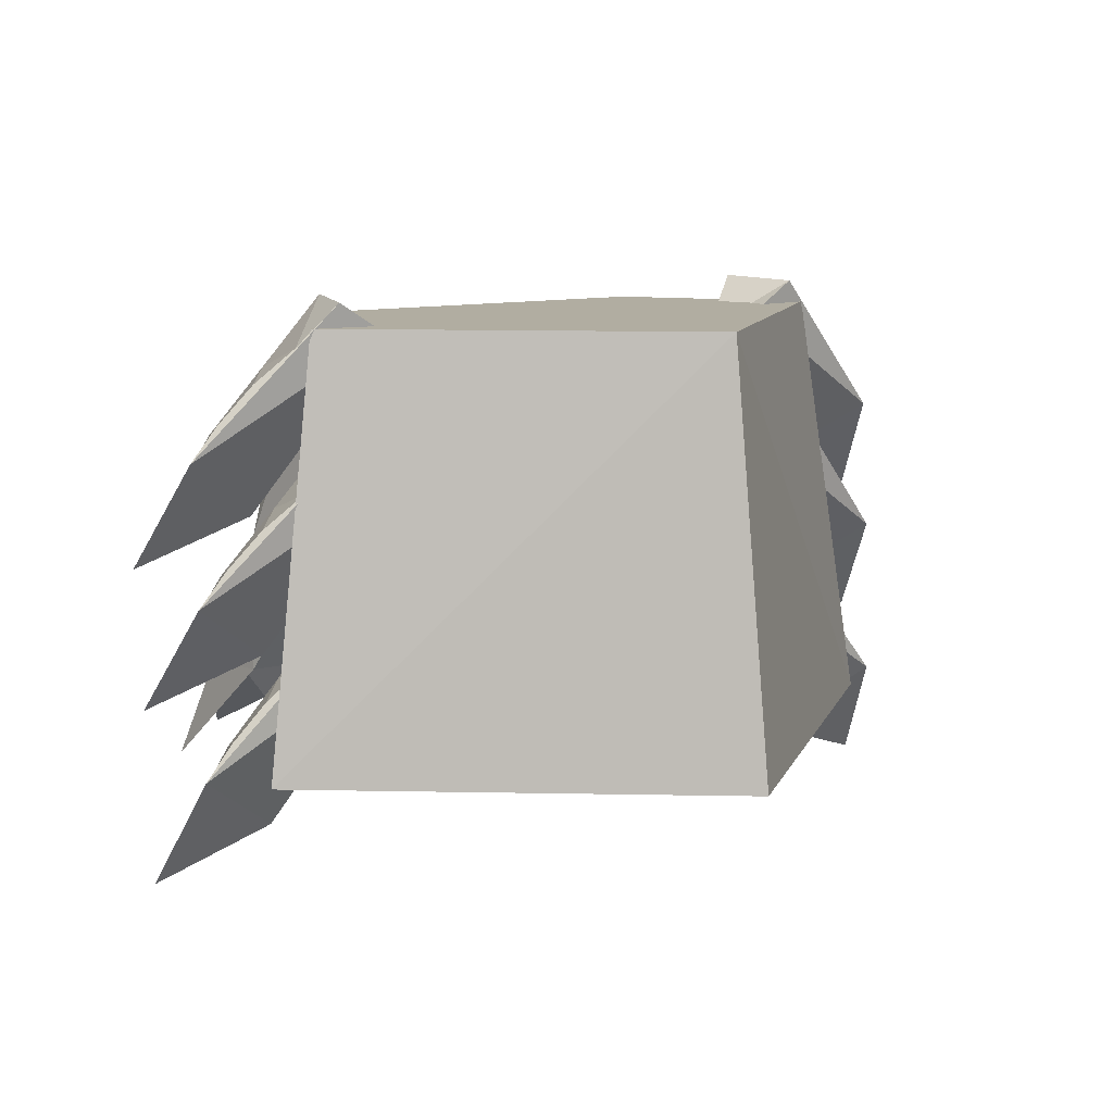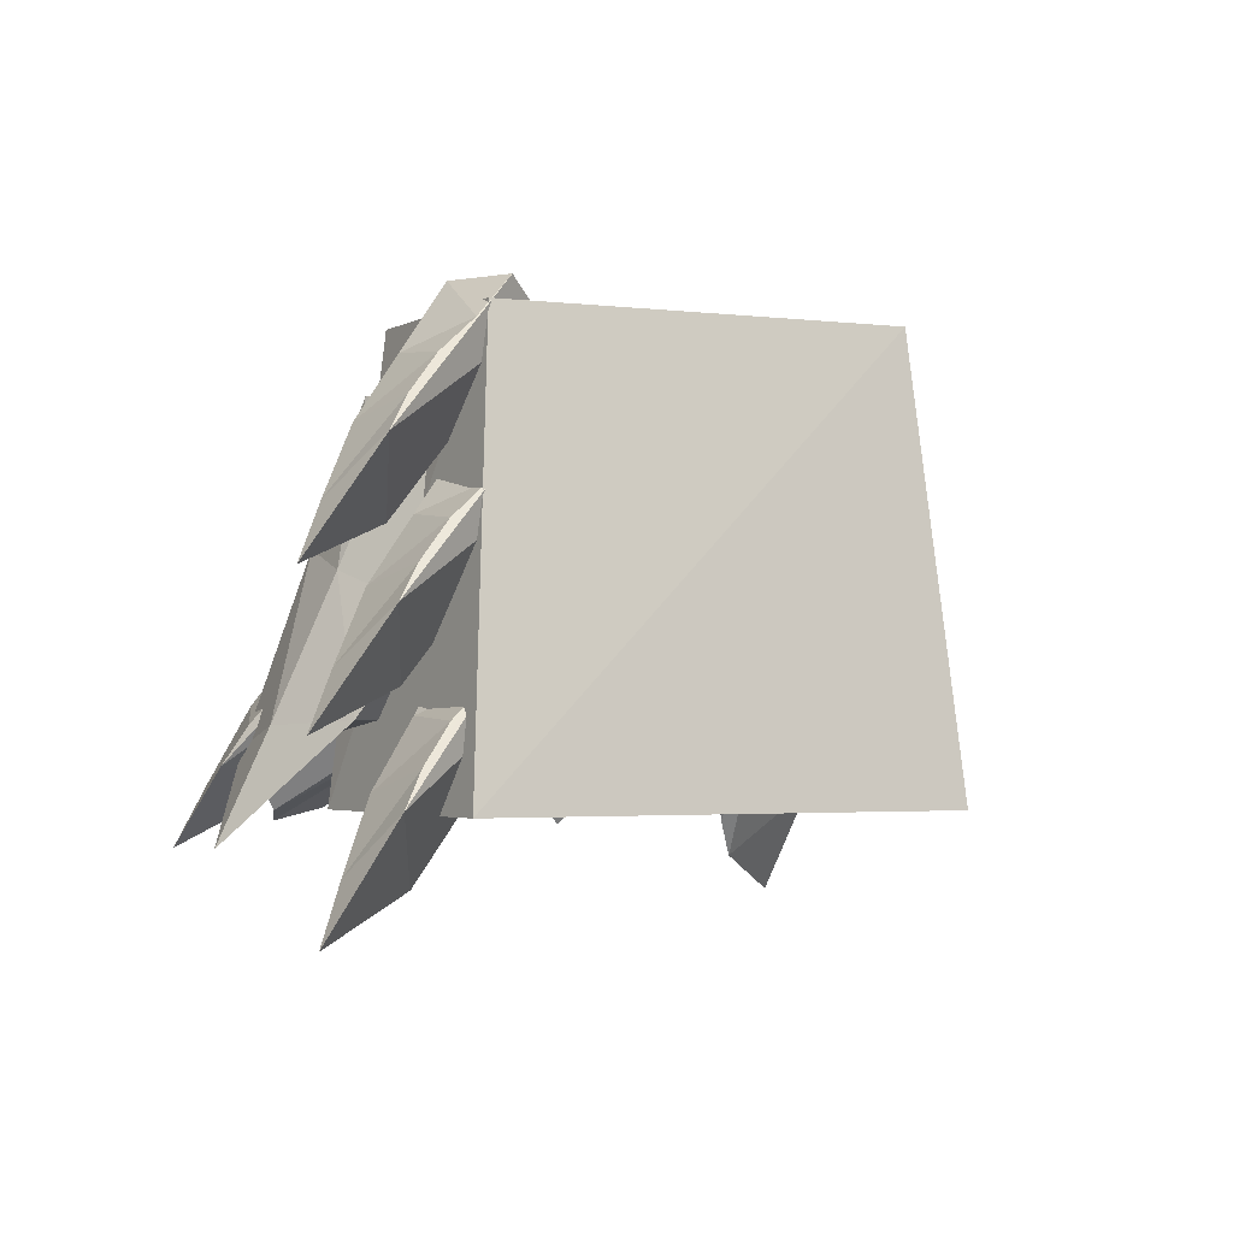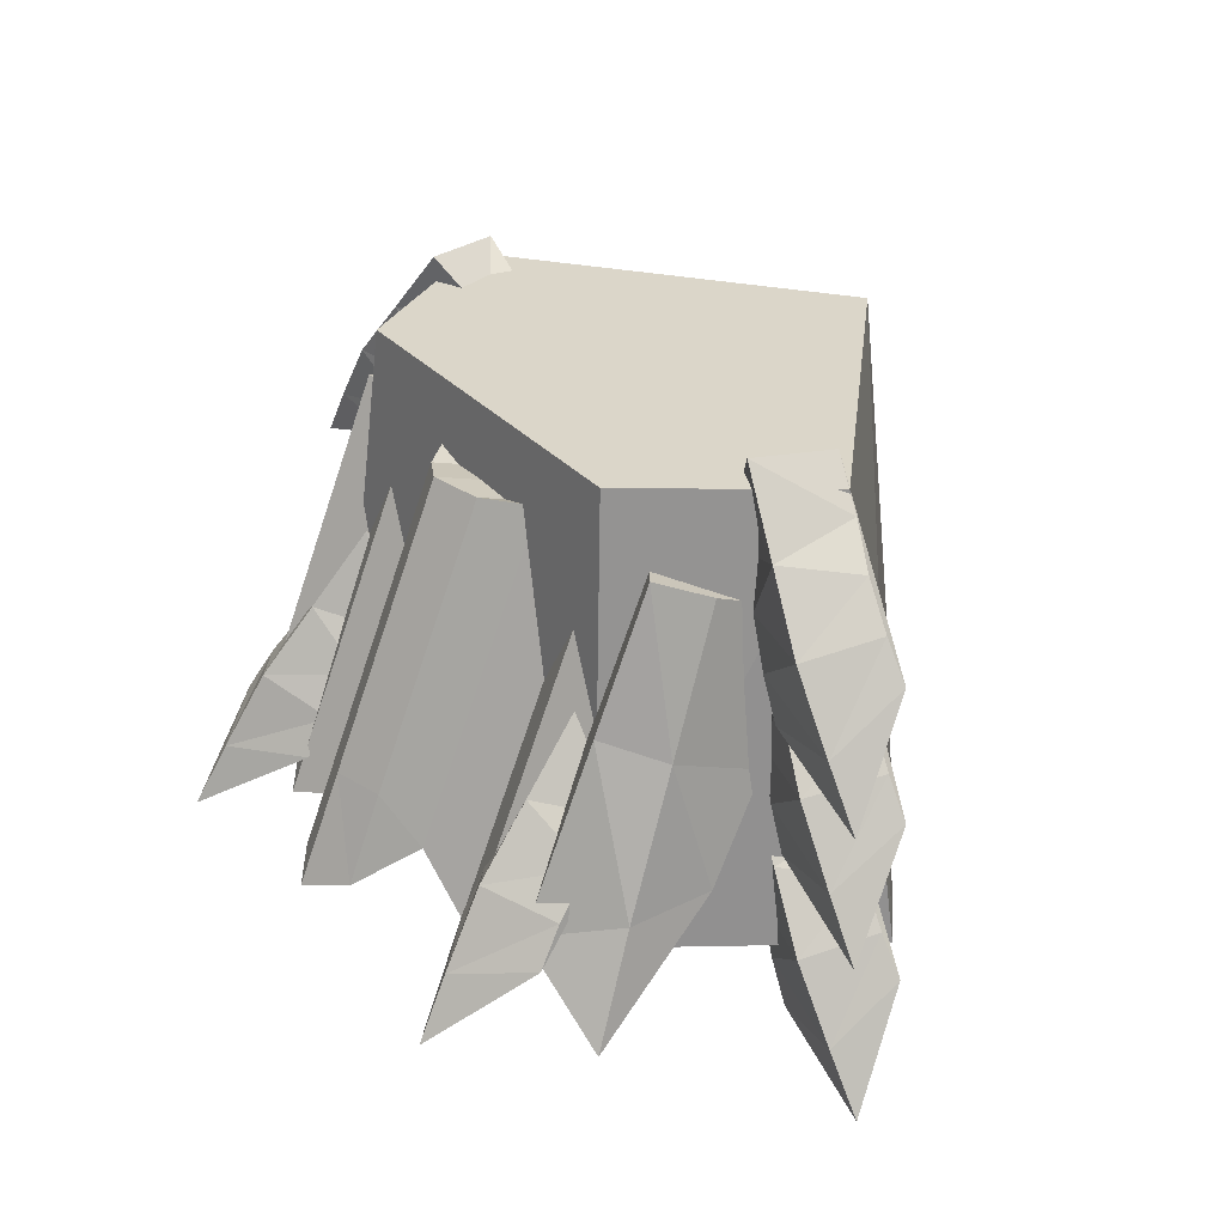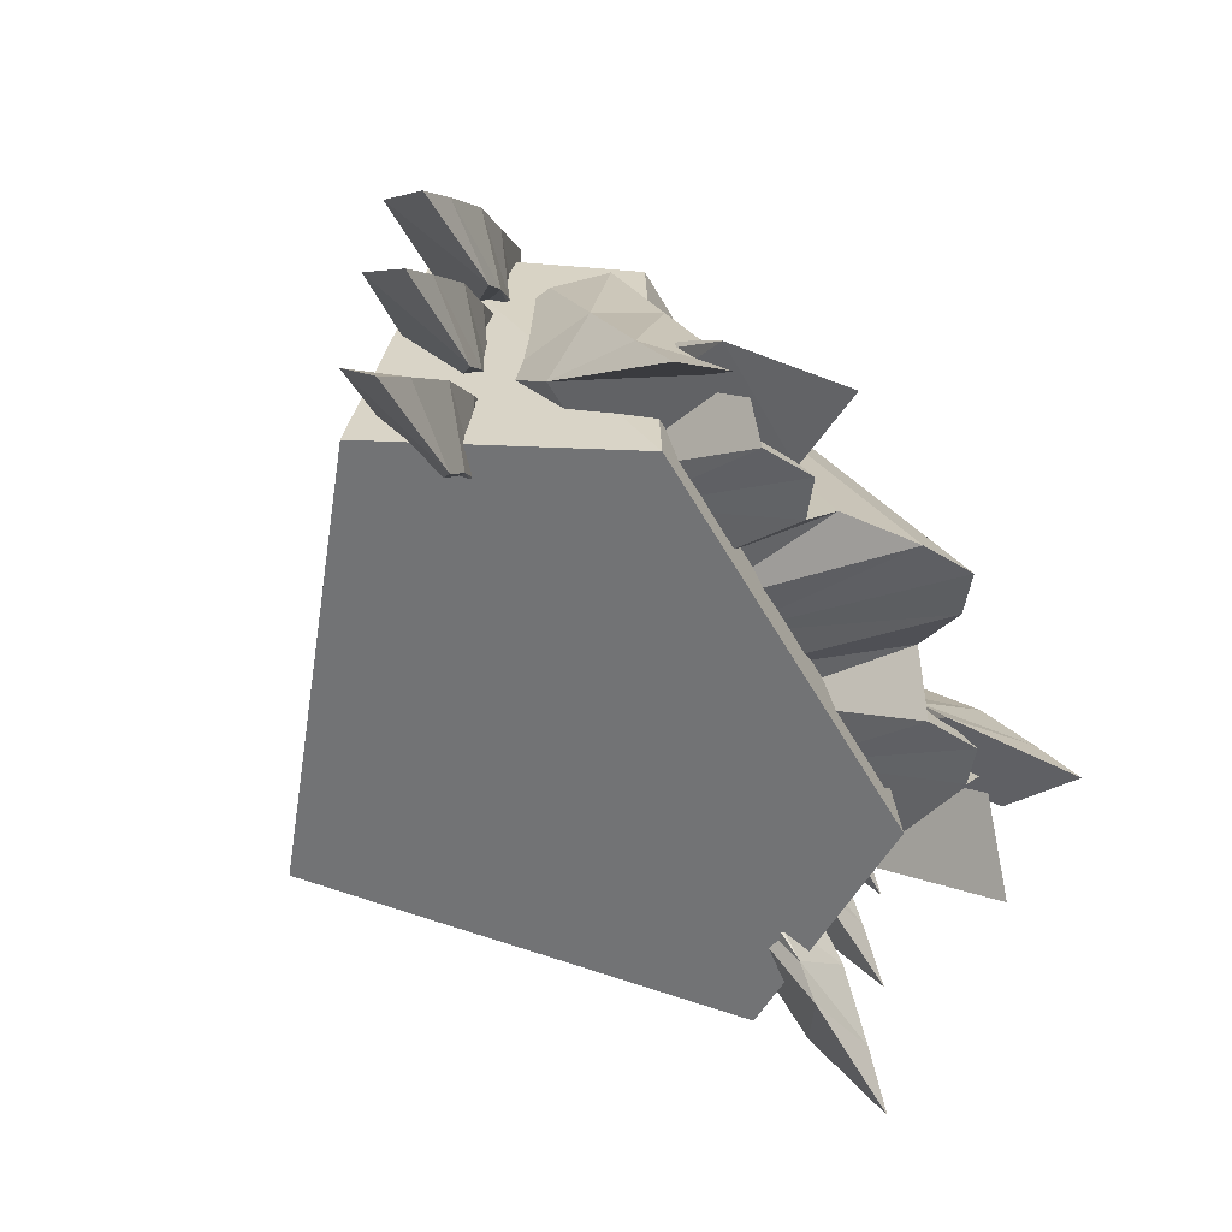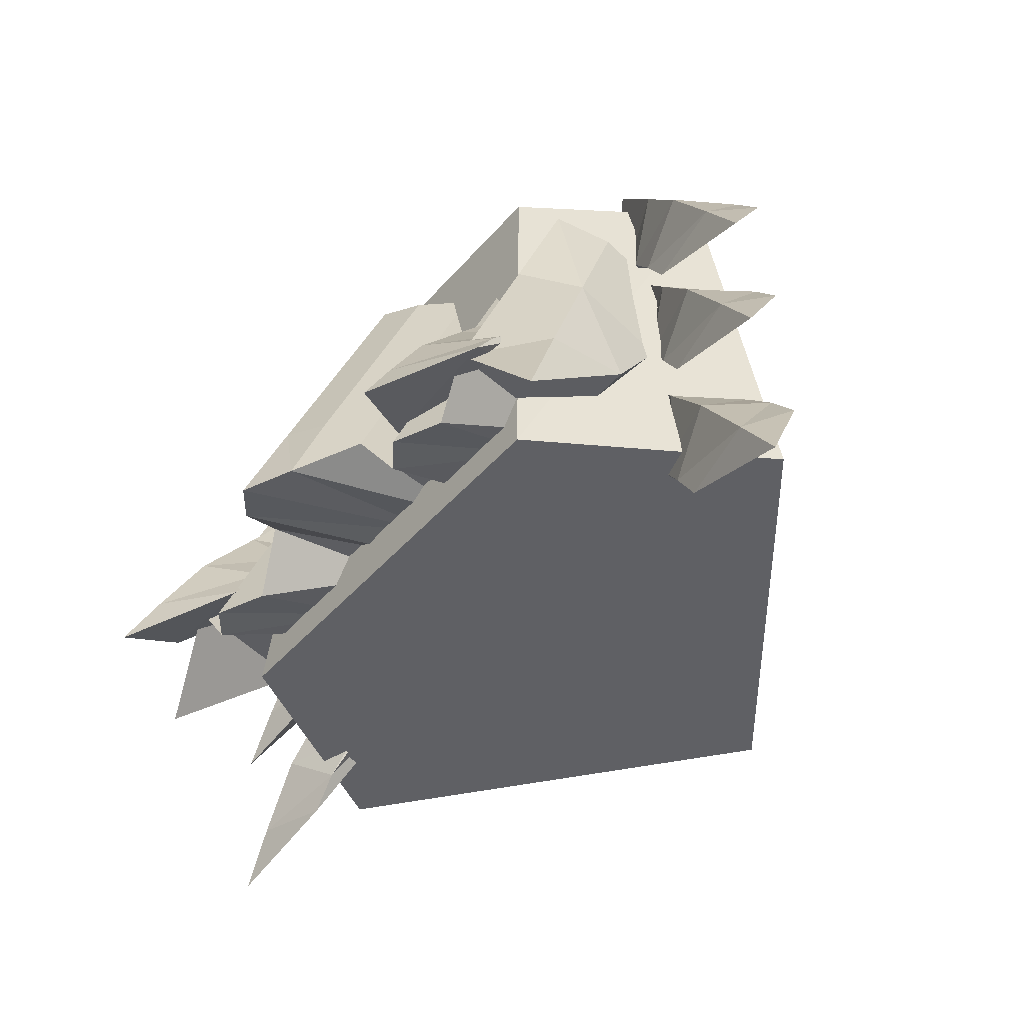
<metadata>
{"format":"obj","ext":"obj","renderer":"f3d","projection":"perspective","resolution":1024,"background":"white","views":[{"elev":10.4,"azim":-35.4,"up":"+Z"},{"elev":-2.4,"azim":-63.7,"up":"+Z"},{"elev":30.1,"azim":-123.2,"up":"+Z"},{"elev":-55.9,"azim":119.1,"up":"+Z"},{"elev":-43.7,"azim":-127.5,"up":"+Z"}]}
</metadata>
<code>
o 立方体.019
v -0.6 0.002179 -0.6984
v -0.3756 0.3682 -0.6984
v 0.5953 0.002179 -0.6984
v 0.3709 0.3682 -0.6984
v -0.4955 0.03902 -2.1e-05
v -0.3104 0.3132 -2.1e-05
v 0.4908 0.03902 -2.1e-05
v 0.3056 0.3132 -2.1e-05
v -0.002365 -0.4684 -0.6984
v -0.002365 0.3682 -0.6984
v -0.002365 -0.3771 -2.1e-05
v -0.002365 0.3132 -2.1e-05
v -0.496 0.2483 -0.5704
v -0.5271 0.4587 -0.7514
v 0.4779 0.2483 -0.5704
v 0.509 0.4587 -0.7514
v -0.4338 0.0548 -0.2055
v -0.4338 0.2076 -0.1424
v 0.4156 0.0548 -0.2055
v 0.4156 0.2076 -0.1424
v 0.3779 0.2483 -0.5704
v 0.2484 0.2483 -0.5704
v 0.1188 0.2483 -0.5704
v -0.01067 0.2611 -0.5678
v -0.1402 0.2483 -0.5704
v -0.2697 0.2483 -0.5704
v -0.3992 0.2483 -0.5704
v -0.3992 0.4996 -0.6094
v -0.2697 0.5332 -0.7206
v -0.1402 0.5124 -0.6068
v -0.01067 0.65 -0.6964
v 0.1188 0.5124 -0.6068
v 0.2484 0.5332 -0.7206
v 0.3779 0.4996 -0.6094
v -0.3992 0.0548 -0.2055
v -0.2697 0.0548 -0.2055
v -0.1402 0.0548 -0.2055
v -0.01067 0.0548 -0.2055
v 0.1188 0.0548 -0.2055
v 0.2484 0.0548 -0.2055
v 0.3779 0.0548 -0.2055
v 0.3779 0.2926 -0.1074
v 0.2484 0.2822 -0.1117
v 0.1188 0.3054 -0.1048
v -0.01067 0.3989 -0.08752
v -0.1402 0.3054 -0.1048
v -0.2697 0.2822 -0.1117
v -0.3992 0.2926 -0.1074
v 0.4468 0.1445 -0.423
v 0.4779 0.387 -0.5776
v 0.4468 0.2973 -0.36
v -0.4649 0.1445 -0.423
v -0.4649 0.2973 -0.36
v -0.496 0.387 -0.5776
v 0.3779 0.472 -0.5426
v 0.3779 0.3823 -0.325
v 0.2484 0.4616 -0.5469
v 0.2484 0.3719 -0.3293
v 0.1188 0.4848 -0.5399
v 0.1188 0.3951 -0.3224
v -0.01067 0.5784 -0.5227
v -0.01067 0.4886 -0.3051
v -0.1402 0.4848 -0.5399
v -0.1402 0.3951 -0.3224
v -0.2697 0.4616 -0.5469
v -0.2697 0.3719 -0.3293
v -0.3992 0.472 -0.5426
v -0.3992 0.3823 -0.325
v 0.3779 0.1445 -0.423
v 0.2484 0.1445 -0.423
v 0.1188 0.1445 -0.423
v -0.01067 0.1445 -0.423
v -0.1402 0.1445 -0.423
v -0.2697 0.1445 -0.423
v -0.3992 0.1445 -0.423
v -0.07763 0.2483 -0.5704
v -0.07763 0.6026 -0.6758
v -0.07763 0.06757 -0.2028
v -0.07763 0.3683 -0.1001
v -0.07763 0.1445 -0.423
v -0.07763 0.458 -0.3177
v -0.07763 0.5478 -0.5353
v 0.05409 0.2483 -0.5704
v 0.05409 0.6049 -0.6781
v 0.05409 0.06757 -0.2028
v 0.05409 0.3669 -0.1007
v 0.05409 0.1445 -0.423
v 0.05409 0.4566 -0.3183
v 0.05409 0.5463 -0.5359
v 0.1836 0.2483 -0.5704
v 0.1836 0.4882 -0.7023
v 0.1836 0.0548 -0.2055
v 0.1836 0.2501 -0.1249
v 0.1836 0.1445 -0.423
v 0.1836 0.3398 -0.3425
v 0.1836 0.4295 -0.5601
v 0.3131 0.2483 -0.5704
v 0.3131 0.4882 -0.7023
v 0.3131 0.0548 -0.2055
v 0.3131 0.2501 -0.1249
v 0.3131 0.1445 -0.423
v 0.3131 0.3398 -0.3425
v 0.3131 0.4295 -0.5601
v -0.2049 0.2483 -0.5704
v -0.2049 0.4882 -0.7023
v -0.2049 0.0548 -0.2055
v -0.2049 0.2501 -0.1249
v -0.2049 0.1445 -0.423
v -0.2049 0.3398 -0.3425
v -0.2049 0.4295 -0.5601
v -0.3344 0.2483 -0.5704
v -0.3344 0.4882 -0.7023
v -0.3344 0.0548 -0.2055
v -0.3344 0.2501 -0.1249
v -0.3344 0.1445 -0.423
v -0.3344 0.3398 -0.3425
v -0.3344 0.4295 -0.5601
v 0.3332 0.1008 -0.04426
v 0.5315 0.1761 -0.3034
v 0.3724 0.02271 -0.01149
v 0.4148 0.1503 0.04335
v 0.7299 0.1899 -0.3697
v 0.4512 0.02602 0.03856
v 0.6825 0.08033 -0.1974
v 0.3912 0.1249 -0.118
v 0.4434 0.154 -0.1773
v 0.4926 0.1704 -0.2435
v 0.6365 0.07915 -0.1424
v 0.5791 0.06789 -0.082
v 0.5187 0.04408 -0.02849
v 0.6687 0.1924 -0.2803
v 0.5917 0.1924 -0.1706
v 0.507 0.1721 -0.06833
v -0.3339 0.1008 -0.04426
v -0.5323 0.1761 -0.3034
v -0.3732 0.02271 -0.01149
v -0.4156 0.1503 0.04335
v -0.7307 0.1899 -0.3697
v -0.4519 0.02602 0.03856
v -0.6832 0.08033 -0.1974
v -0.392 0.1249 -0.118
v -0.4442 0.154 -0.1773
v -0.4933 0.1704 -0.2435
v -0.6373 0.07915 -0.1424
v -0.5799 0.06789 -0.082
v -0.5194 0.04408 -0.02849
v -0.6695 0.1924 -0.2803
v -0.5925 0.1924 -0.1706
v -0.5078 0.1721 -0.06833
v 0.3333 0.07159 -0.2659
v 0.5285 0.1545 -0.5251
v 0.3755 -0.004954 -0.2332
v 0.4129 0.1242 -0.1783
v 0.7262 0.176 -0.5914
v 0.4541 0.001431 -0.1831
v 0.6831 0.06473 -0.4191
v 0.3903 0.09791 -0.3397
v 0.4414 0.129 -0.399
v 0.4898 0.1474 -0.4652
v 0.6372 0.06176 -0.3641
v 0.5803 0.04827 -0.3037
v 0.5208 0.02211 -0.2502
v 0.665 0.1761 -0.502
v 0.588 0.1731 -0.3923
v 0.5042 0.1496 -0.29
v -0.334 0.07159 -0.2659
v -0.5293 0.1545 -0.5251
v -0.3763 -0.004954 -0.2332
v -0.4137 0.1242 -0.1783
v -0.727 0.176 -0.5914
v -0.4548 0.001431 -0.1831
v -0.6839 0.06473 -0.4191
v -0.3911 0.09791 -0.3397
v -0.4421 0.129 -0.399
v -0.4906 0.1474 -0.4652
v -0.638 0.06176 -0.3641
v -0.5811 0.04827 -0.3037
v -0.5216 0.02211 -0.2502
v -0.6658 0.1761 -0.502
v -0.5888 0.1731 -0.3923
v -0.505 0.1496 -0.29
v 0.3333 0.07211 -0.5356
v 0.5285 0.1384 -0.7994
v 0.3755 -0.002202 -0.498
v 0.4129 0.1302 -0.4515
v 0.7262 0.1557 -0.867
v 0.4541 0.007346 -0.4484
v 0.6831 0.05555 -0.6879
v 0.3903 0.0937 -0.6108
v 0.4414 0.1209 -0.6719
v 0.4898 0.1351 -0.7392
v 0.6372 0.05606 -0.6329
v 0.5803 0.04644 -0.5717
v 0.5208 0.02373 -0.5167
v 0.665 0.1615 -0.7778
v 0.588 0.1654 -0.6681
v 0.5042 0.1484 -0.5645
v -0.334 0.07211 -0.5356
v -0.5293 0.1384 -0.7994
v -0.3763 -0.002202 -0.498
v -0.4137 0.1302 -0.4515
v -0.727 0.1557 -0.867
v -0.4548 0.007346 -0.4484
v -0.6839 0.05555 -0.6879
v -0.3911 0.0937 -0.6108
v -0.4421 0.1209 -0.6719
v -0.4906 0.1351 -0.7392
v -0.638 0.05606 -0.6329
v -0.5811 0.04644 -0.5717
v -0.5216 0.02373 -0.5167
v -0.6658 0.1615 -0.7778
v -0.5888 0.1654 -0.6681
v -0.505 0.1484 -0.5645
v 0.231 0.2772 -0.4119
v 0.2403 0.5052 -0.6609
v 0.3141 0.2339 -0.4216
v 0.305 0.3492 -0.3318
v 0.3594 0.6492 -0.7598
v 0.3937 0.2751 -0.3928
v 0.4484 0.5025 -0.6364
v 0.2336 0.3451 -0.4821
v 0.235 0.4107 -0.536
v 0.2376 0.4659 -0.6003
v 0.436 0.4633 -0.5769
v 0.4221 0.4083 -0.5139
v 0.4093 0.3428 -0.4613
v 0.3475 0.5972 -0.6644
v 0.3329 0.5298 -0.5482
v 0.3196 0.4433 -0.4448
v -0.2318 0.2772 -0.4119
v -0.2411 0.5052 -0.6609
v -0.3149 0.2339 -0.4216
v -0.3058 0.3492 -0.3318
v -0.3601 0.6492 -0.7598
v -0.3945 0.2751 -0.3928
v -0.4492 0.5025 -0.6364
v -0.2343 0.3451 -0.4821
v -0.2358 0.4107 -0.536
v -0.2383 0.4659 -0.6003
v -0.4368 0.4633 -0.5769
v -0.4229 0.4083 -0.5139
v -0.4101 0.3428 -0.4613
v -0.3482 0.5972 -0.6644
v -0.3336 0.5298 -0.5482
v -0.3203 0.4433 -0.4448
f 10 3 9
f 4 7 3
f 12 5 11
f 5 2 1
f 10 6 12
f 8 10 12
f 7 12 11
f 1 10 9
f 125 127 120
f 124 129 130
f 124 131 128
f 131 119 127
f 123 118 120
f 124 119 122
f 133 118 121
f 133 126 125
f 132 127 126
f 130 121 123
f 129 133 130
f 128 132 129
f 136 143 141
f 146 144 140
f 147 140 144
f 147 135 138
f 134 139 136
f 140 135 136
f 134 149 137
f 149 142 148
f 148 143 147
f 137 146 139
f 149 145 146
f 148 144 145
f 157 159 152
f 156 161 162
f 156 163 160
f 163 151 159
f 155 150 152
f 156 151 154
f 165 150 153
f 165 158 157
f 164 159 158
f 162 153 155
f 161 165 162
f 160 164 161
f 168 175 173
f 178 176 172
f 179 172 176
f 179 167 170
f 166 171 168
f 172 167 168
f 166 181 169
f 181 174 180
f 180 175 179
f 169 178 171
f 181 177 178
f 180 176 177
f 189 191 184
f 188 193 194
f 188 195 192
f 195 183 191
f 187 182 184
f 188 183 186
f 197 182 185
f 197 190 189
f 196 191 190
f 194 185 187
f 193 197 194
f 192 196 193
f 200 207 205
f 210 208 204
f 211 204 208
f 211 199 202
f 198 203 200
f 204 199 200
f 198 213 201
f 213 206 212
f 212 207 211
f 201 210 203
f 213 209 210
f 212 208 209
f 221 223 216
f 220 225 226
f 220 227 224
f 227 215 223
f 219 214 216
f 220 215 218
f 217 221 214
f 229 222 221
f 228 223 222
f 226 217 219
f 225 229 226
f 224 228 225
f 232 239 237
f 242 240 236
f 243 236 240
f 243 231 234
f 230 235 232
f 236 231 232
f 233 237 245
f 245 238 244
f 244 239 243
f 233 242 235
f 245 241 242
f 244 240 241
f 10 4 3
f 4 8 7
f 12 6 5
f 5 6 2
f 10 2 6
f 8 4 10
f 7 8 12
f 1 2 10
f 120 118 125
f 125 126 127
f 127 119 120
f 123 120 124
f 124 128 129
f 130 123 124
f 124 122 131
f 131 122 119
f 123 121 118
f 124 120 119
f 133 125 118
f 133 132 126
f 132 131 127
f 130 133 121
f 129 132 133
f 128 131 132
f 141 134 136
f 136 135 143
f 143 142 141
f 140 136 139
f 146 145 144
f 140 139 146
f 147 138 140
f 147 143 135
f 134 137 139
f 140 138 135
f 134 141 149
f 149 141 142
f 148 142 143
f 137 149 146
f 149 148 145
f 148 147 144
f 152 150 157
f 157 158 159
f 159 151 152
f 155 152 156
f 156 160 161
f 162 155 156
f 156 154 163
f 163 154 151
f 155 153 150
f 156 152 151
f 165 157 150
f 165 164 158
f 164 163 159
f 162 165 153
f 161 164 165
f 160 163 164
f 173 166 168
f 168 167 175
f 175 174 173
f 172 168 171
f 178 177 176
f 172 171 178
f 179 170 172
f 179 175 167
f 166 169 171
f 172 170 167
f 166 173 181
f 181 173 174
f 180 174 175
f 169 181 178
f 181 180 177
f 180 179 176
f 184 182 189
f 189 190 191
f 191 183 184
f 187 184 188
f 188 192 193
f 194 187 188
f 188 186 195
f 195 186 183
f 187 185 182
f 188 184 183
f 197 189 182
f 197 196 190
f 196 195 191
f 194 197 185
f 193 196 197
f 192 195 196
f 205 198 200
f 200 199 207
f 207 206 205
f 204 200 203
f 210 209 208
f 204 203 210
f 211 202 204
f 211 207 199
f 198 201 203
f 204 202 199
f 198 205 213
f 213 205 206
f 212 206 207
f 201 213 210
f 213 212 209
f 212 211 208
f 216 214 221
f 221 222 223
f 223 215 216
f 219 216 220
f 220 224 225
f 226 219 220
f 220 218 227
f 227 218 215
f 219 217 214
f 220 216 215
f 217 229 221
f 229 228 222
f 228 227 223
f 226 229 217
f 225 228 229
f 224 227 228
f 237 230 232
f 232 231 239
f 239 238 237
f 236 232 235
f 242 241 240
f 236 235 242
f 243 234 236
f 243 239 231
f 230 233 235
f 236 234 231
f 233 230 237
f 245 237 238
f 244 238 239
f 233 245 242
f 245 244 241
f 244 243 240
f 11 1 9
f 3 11 9
f 11 5 1
f 3 7 11
f 34 15 21
f 49 20 19
f 35 18 17
f 13 54 14
f 75 17 52
f 28 54 67
f 50 34 55
f 98 57 103
f 96 32 59
f 84 61 89
f 82 30 63
f 105 65 110
f 117 28 67
f 19 69 49
f 99 70 101
f 92 71 94
f 85 72 87
f 78 73 80
f 106 74 108
f 113 75 115
f 20 41 19
f 100 40 99
f 93 39 92
f 86 38 85
f 78 46 37
f 107 36 106
f 114 35 113
f 13 28 27
f 112 26 111
f 105 25 104
f 77 24 76
f 83 32 23
f 91 22 90
f 97 34 21
f 115 27 111
f 108 26 104
f 80 25 76
f 83 72 24
f 94 23 90
f 101 22 97
f 49 21 15
f 116 48 114
f 117 68 116
f 109 47 107
f 110 66 109
f 79 64 46
f 81 63 64
f 88 45 86
f 89 62 88
f 95 44 93
f 96 60 95
f 102 43 100
f 103 58 102
f 51 42 20
f 50 56 51
f 48 53 18
f 68 54 53
f 27 52 13
f 18 52 17
f 53 13 52
f 15 16 50
f 15 51 49
f 62 82 81
f 45 81 79
f 72 76 24
f 30 76 25
f 38 79 78
f 72 78 80
f 61 77 82
f 59 88 60
f 60 86 44
f 71 83 23
f 24 84 83
f 44 85 39
f 71 85 87
f 32 89 59
f 58 96 95
f 43 95 93
f 70 90 22
f 23 91 90
f 40 93 92
f 40 94 70
f 57 91 96
f 56 103 102
f 42 102 100
f 69 97 21
f 22 98 97
f 41 100 99
f 41 101 69
f 34 103 55
f 64 110 109
f 46 109 107
f 73 104 25
f 26 105 104
f 37 107 106
f 37 108 73
f 30 110 63
f 66 117 116
f 47 116 114
f 74 111 26
f 28 111 27
f 36 114 113
f 36 115 74
f 65 112 117
f 34 16 15
f 49 51 20
f 35 48 18
f 75 35 17
f 28 14 54
f 50 16 34
f 98 33 57
f 96 91 32
f 84 31 61
f 82 77 30
f 105 29 65
f 117 112 28
f 19 41 69
f 99 40 70
f 92 39 71
f 85 38 72
f 78 37 73
f 106 36 74
f 113 35 75
f 20 42 41
f 100 43 40
f 93 44 39
f 86 45 38
f 78 79 46
f 107 47 36
f 114 48 35
f 13 14 28
f 112 29 26
f 105 30 25
f 77 31 24
f 83 84 32
f 91 33 22
f 97 98 34
f 115 75 27
f 108 74 26
f 80 73 25
f 83 87 72
f 94 71 23
f 101 70 22
f 49 69 21
f 116 68 48
f 117 67 68
f 109 66 47
f 110 65 66
f 79 81 64
f 81 82 63
f 88 62 45
f 89 61 62
f 95 60 44
f 96 59 60
f 102 58 43
f 103 57 58
f 51 56 42
f 50 55 56
f 48 68 53
f 68 67 54
f 27 75 52
f 18 53 52
f 53 54 13
f 15 50 51
f 62 61 82
f 45 62 81
f 72 80 76
f 30 77 76
f 38 45 79
f 72 38 78
f 61 31 77
f 59 89 88
f 60 88 86
f 71 87 83
f 24 31 84
f 44 86 85
f 71 39 85
f 32 84 89
f 58 57 96
f 43 58 95
f 70 94 90
f 23 32 91
f 40 43 93
f 40 92 94
f 57 33 91
f 56 55 103
f 42 56 102
f 69 101 97
f 22 33 98
f 41 42 100
f 41 99 101
f 34 98 103
f 64 63 110
f 46 64 109
f 73 108 104
f 26 29 105
f 37 46 107
f 37 106 108
f 30 105 110
f 66 65 117
f 47 66 116
f 74 115 111
f 28 112 111
f 36 47 114
f 36 113 115
f 65 29 112

</code>
